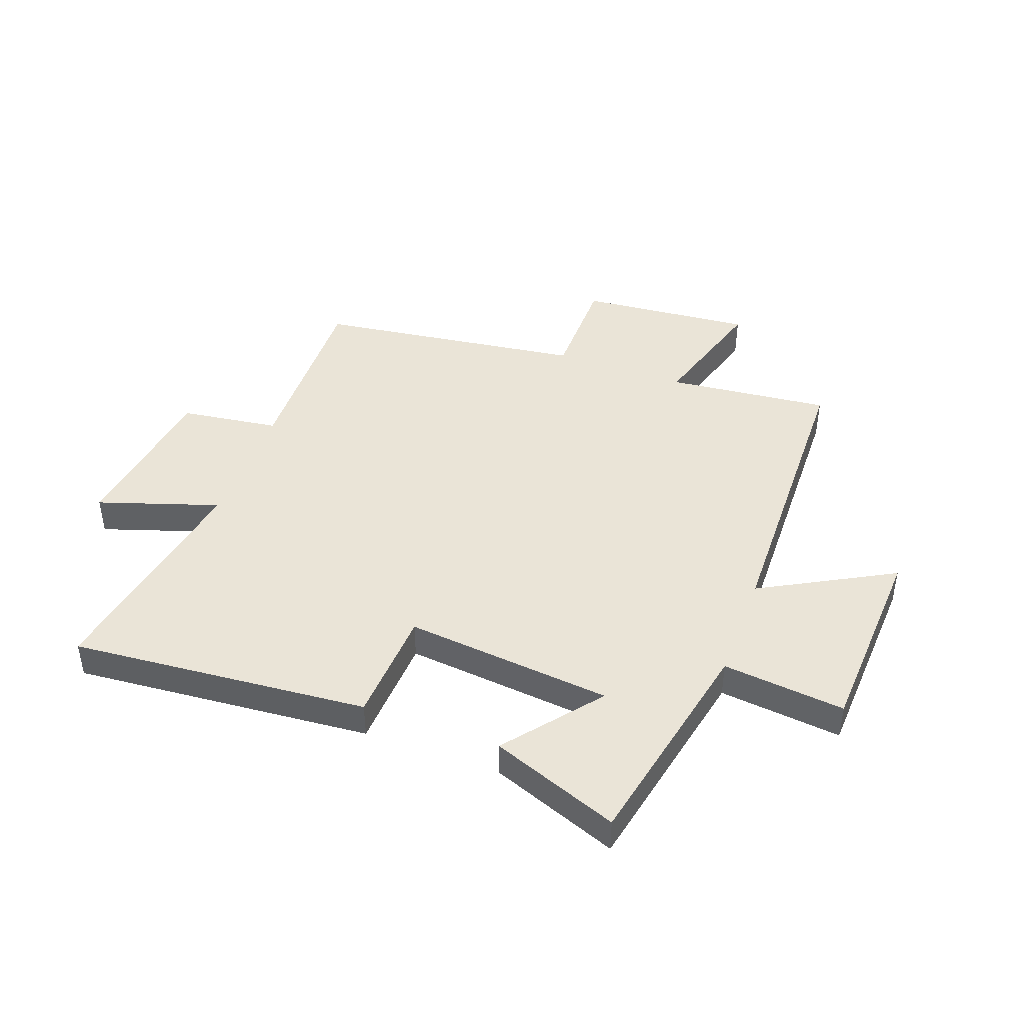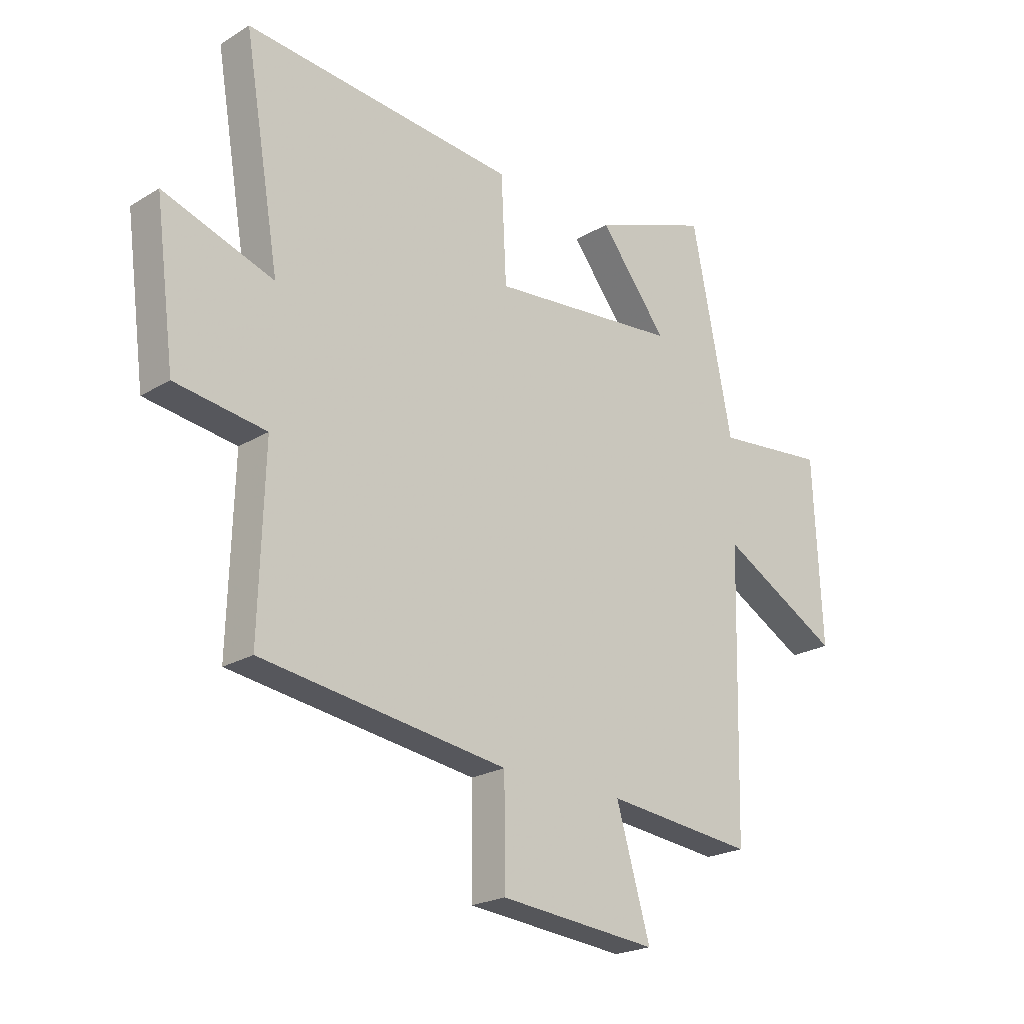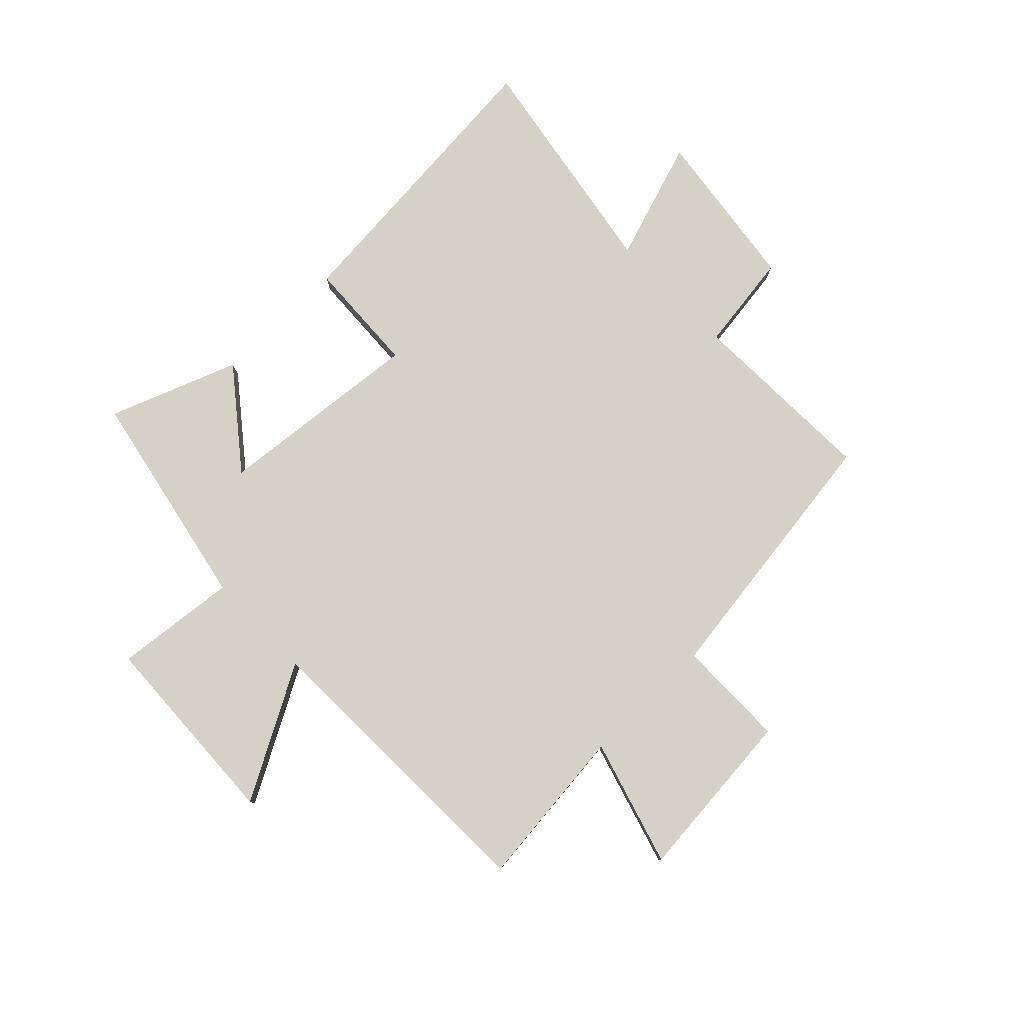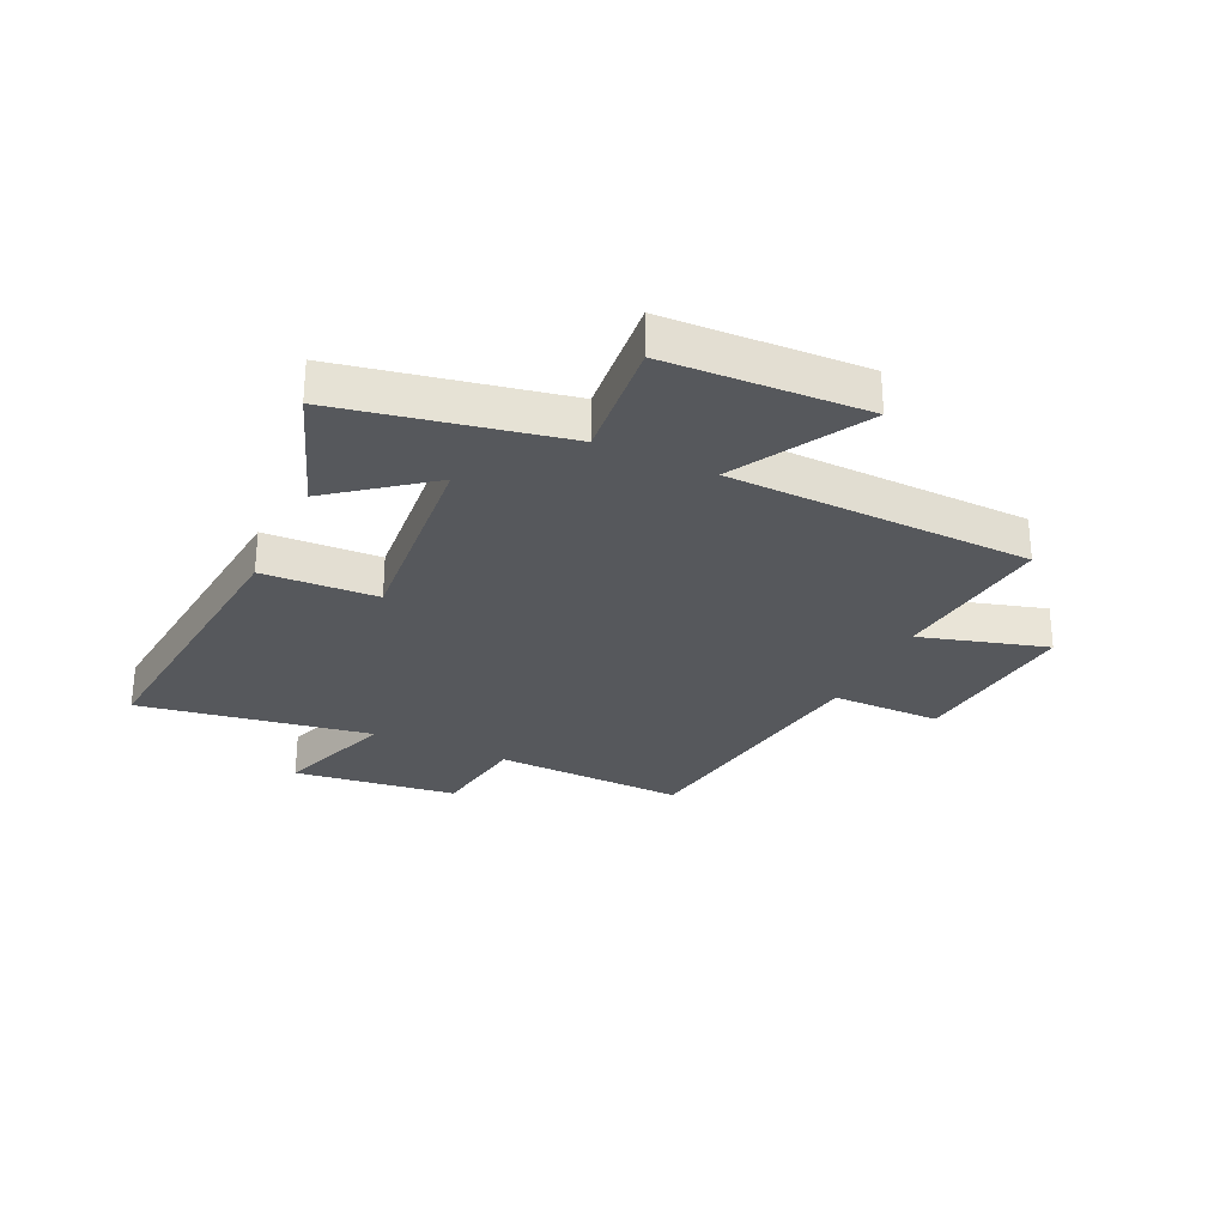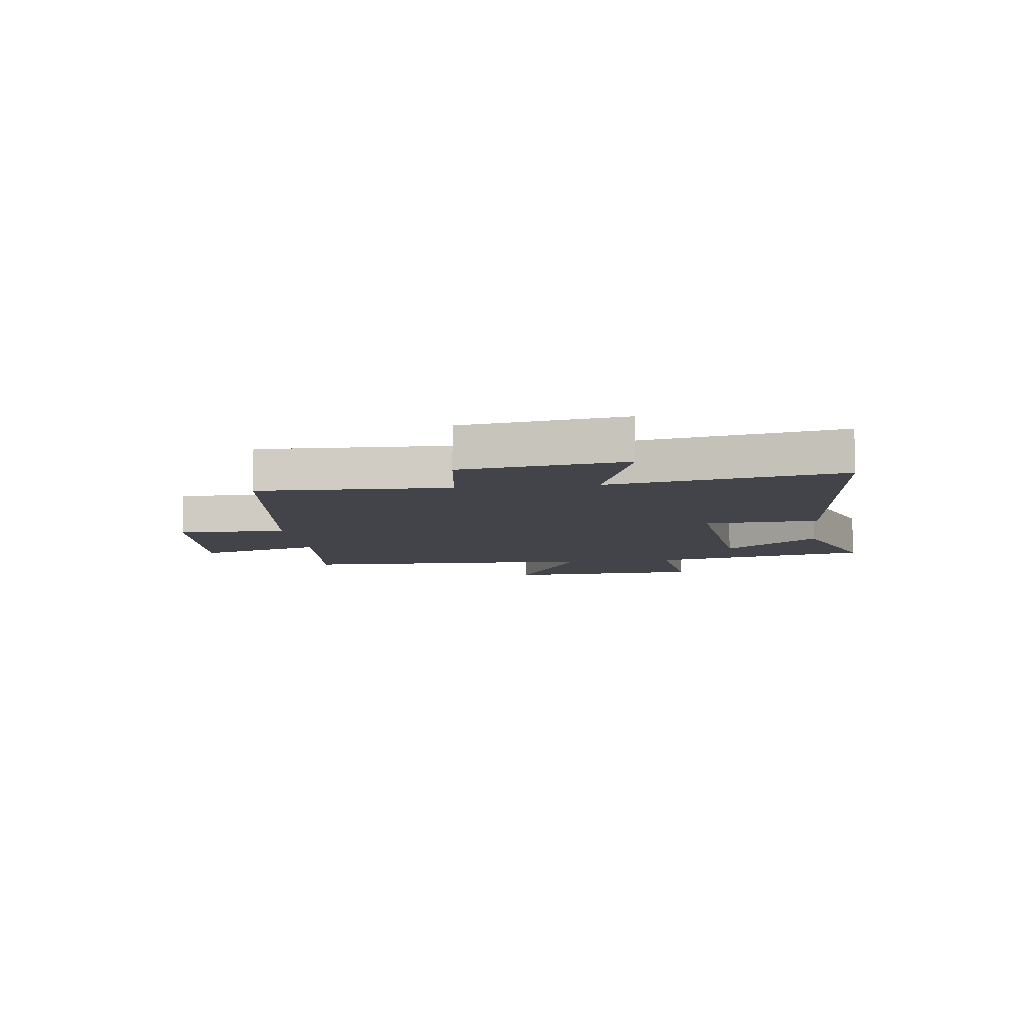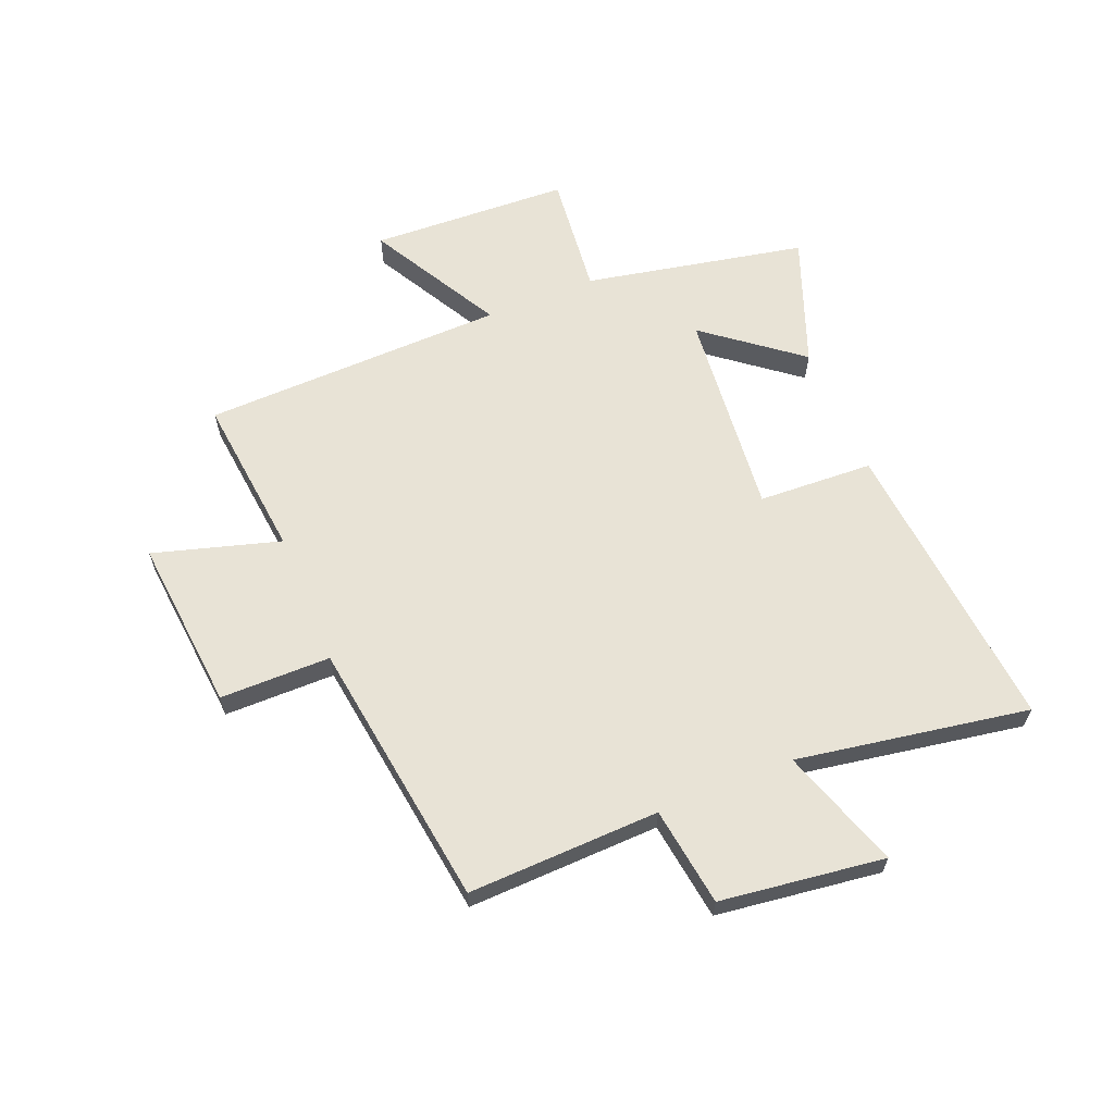
<metadata>
{"format":"obj","ext":"obj","renderer":"f3d","projection":"perspective","resolution":1024,"background":"white","views":[{"elev":43.8,"azim":20.3,"up":"+Y"},{"elev":-22.2,"azim":-43.8,"up":"+Z"},{"elev":79.5,"azim":135.9,"up":"+Y"},{"elev":-28.3,"azim":64.5,"up":"+Y"},{"elev":-8.5,"azim":-82.9,"up":"+Y"},{"elev":62.5,"azim":-112.3,"up":"+Y"}]}
</metadata>
<code>
v -0.51 0.07 -0.435
v -0.5 0.07 -0.1
v -0.673 0.07 -0.076
v -0.711 0.07 0.21
v -0.5 0.07 0.14
v -0.569 0.07 0.545
v -0.047 0.07 0.5
v -0.037 0.07 0.299
v 0.327 0.07 0.335
v 0.197 0.07 0.5
v 0.422 0.07 0.585
v 0.5 0.07 0.199
v 0.715 0.07 0.222
v 0.731 0.07 -0.126
v 0.5 0.07 0.001
v 0.487 0.07 -0.53
v 0.201 0.07 -0.5
v 0.266 0.07 -0.721
v -0.038 0.07 -0.693
v -0.039 0.07 -0.5
v -0.51 0 -0.435
v -0.5 0 -0.1
v -0.673 0 -0.076
v -0.711 0 0.21
v -0.5 0 0.14
v -0.569 0 0.545
v -0.047 0 0.5
v -0.037 0 0.299
v 0.327 0 0.335
v 0.197 0 0.5
v 0.422 0 0.585
v 0.5 0 0.199
v 0.715 0 0.222
v 0.731 0 -0.126
v 0.5 0 0.001
v 0.487 0 -0.53
v 0.201 0 -0.5
v 0.266 0 -0.721
v -0.038 0 -0.693
v -0.039 0 -0.5
f 17 18 19 20
f 17 20 1 2
f 15 16 17 2
f 12 13 14 15
f 9 10 11 12
f 8 9 12 15
f 5 6 7 8
f 5 8 15 2
f 2 3 4 5
f 40 39 38 37
f 22 21 40 37
f 22 37 36 35
f 35 34 33 32
f 32 31 30 29
f 35 32 29 28
f 28 27 26 25
f 22 35 28 25
f 25 24 23 22
f 1 21 22 2
f 2 22 23 3
f 3 23 24 4
f 4 24 25 5
f 5 25 26 6
f 6 26 27 7
f 7 27 28 8
f 8 28 29 9
f 9 29 30 10
f 10 30 31 11
f 11 31 32 12
f 12 32 33 13
f 13 33 34 14
f 14 34 35 15
f 15 35 36 16
f 16 36 37 17
f 17 37 38 18
f 18 38 39 19
f 19 39 40 20
f 20 40 21 1

</code>
